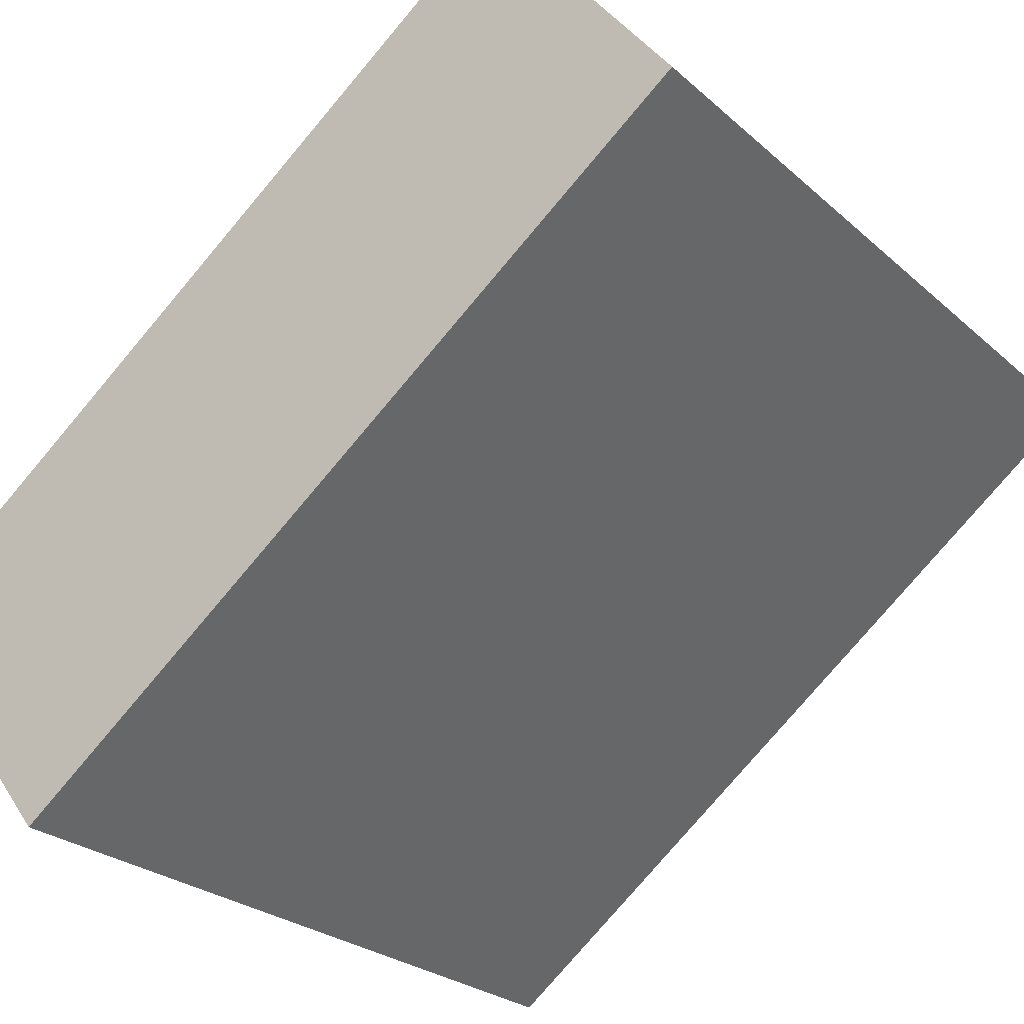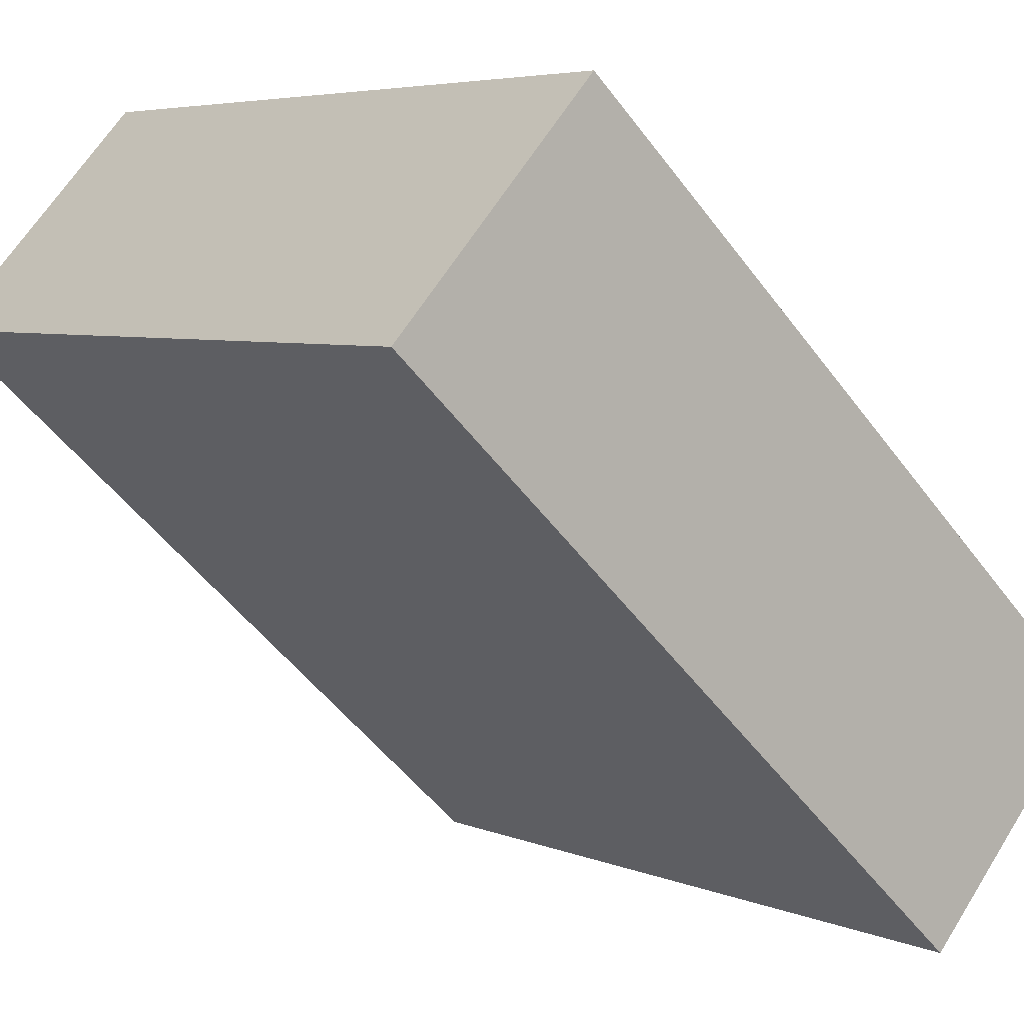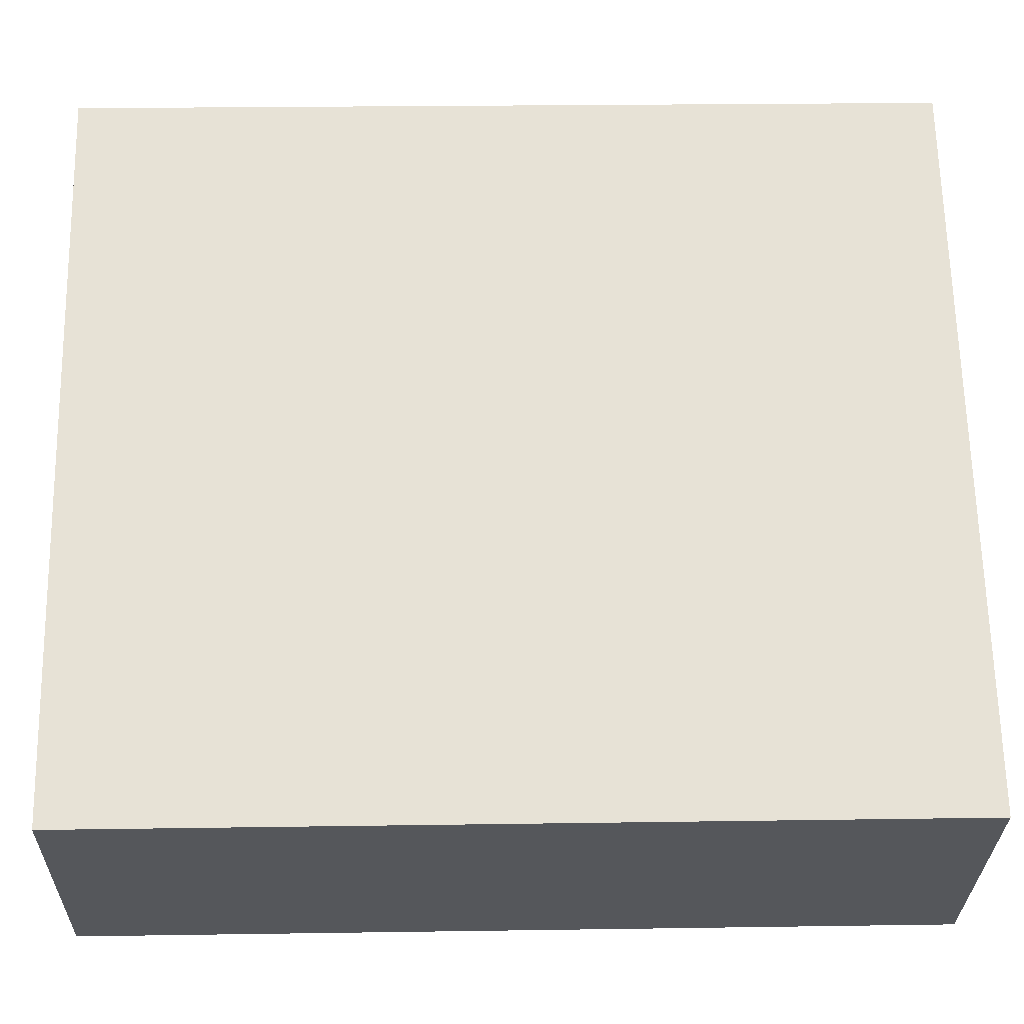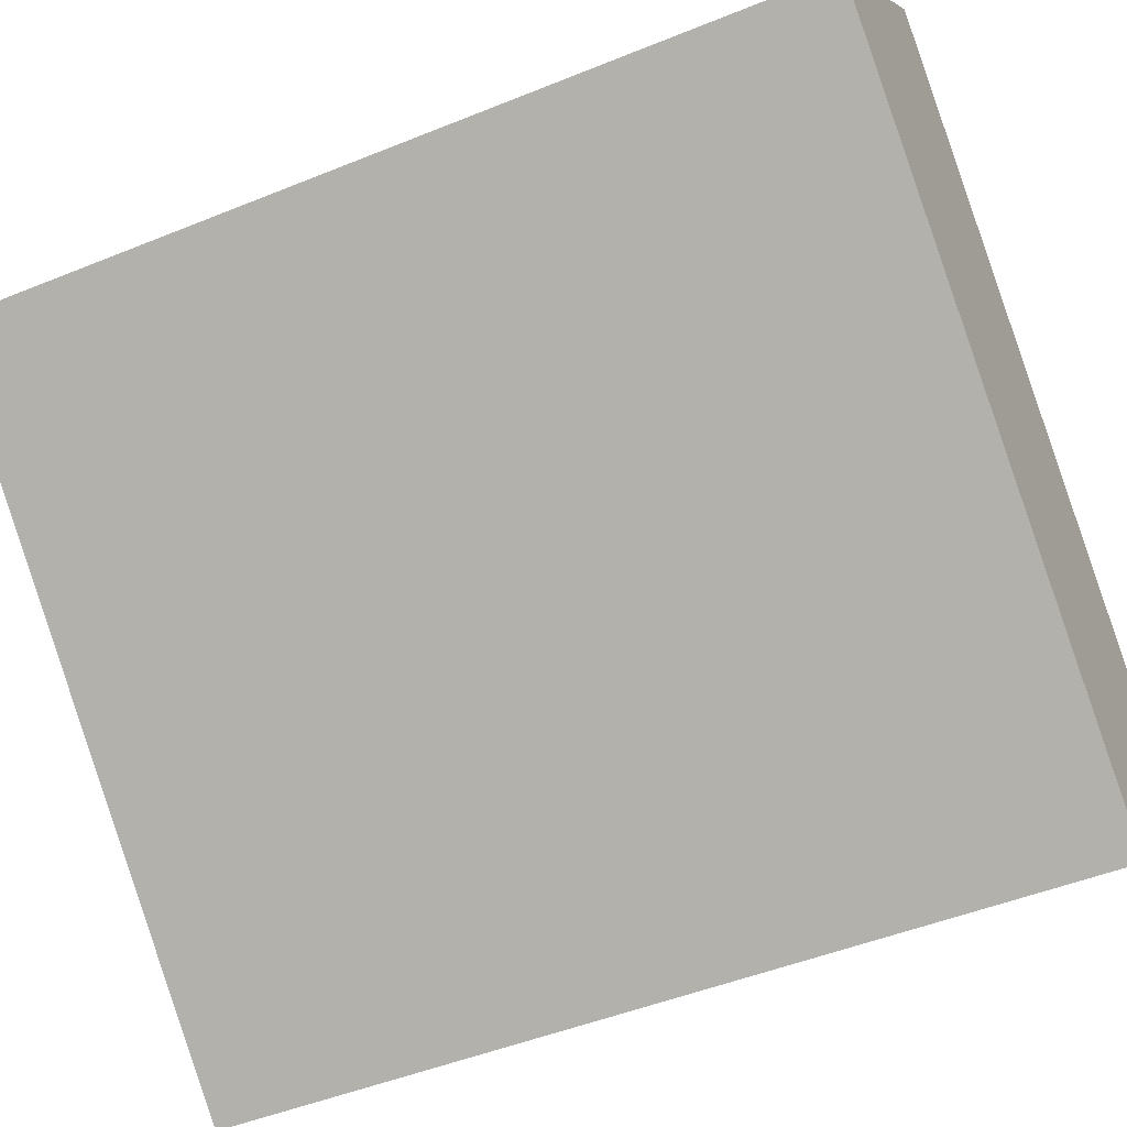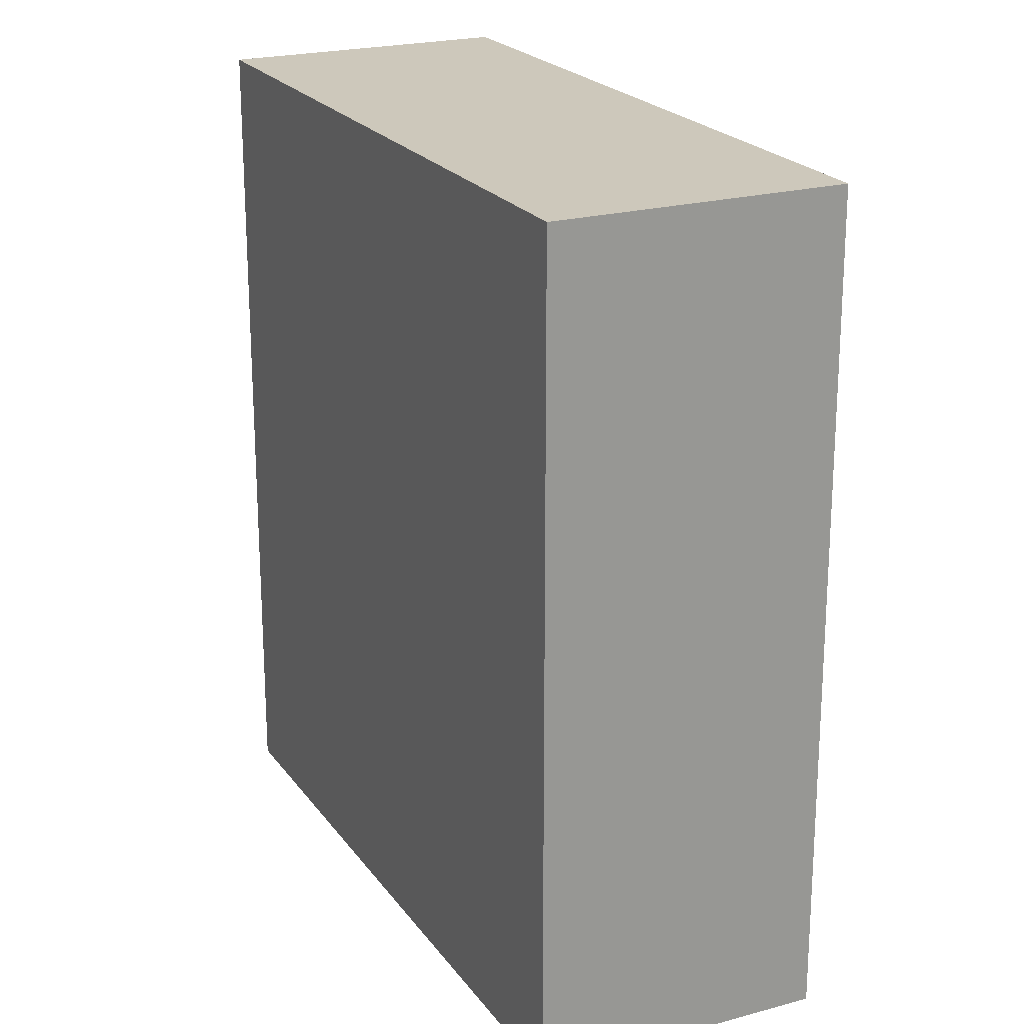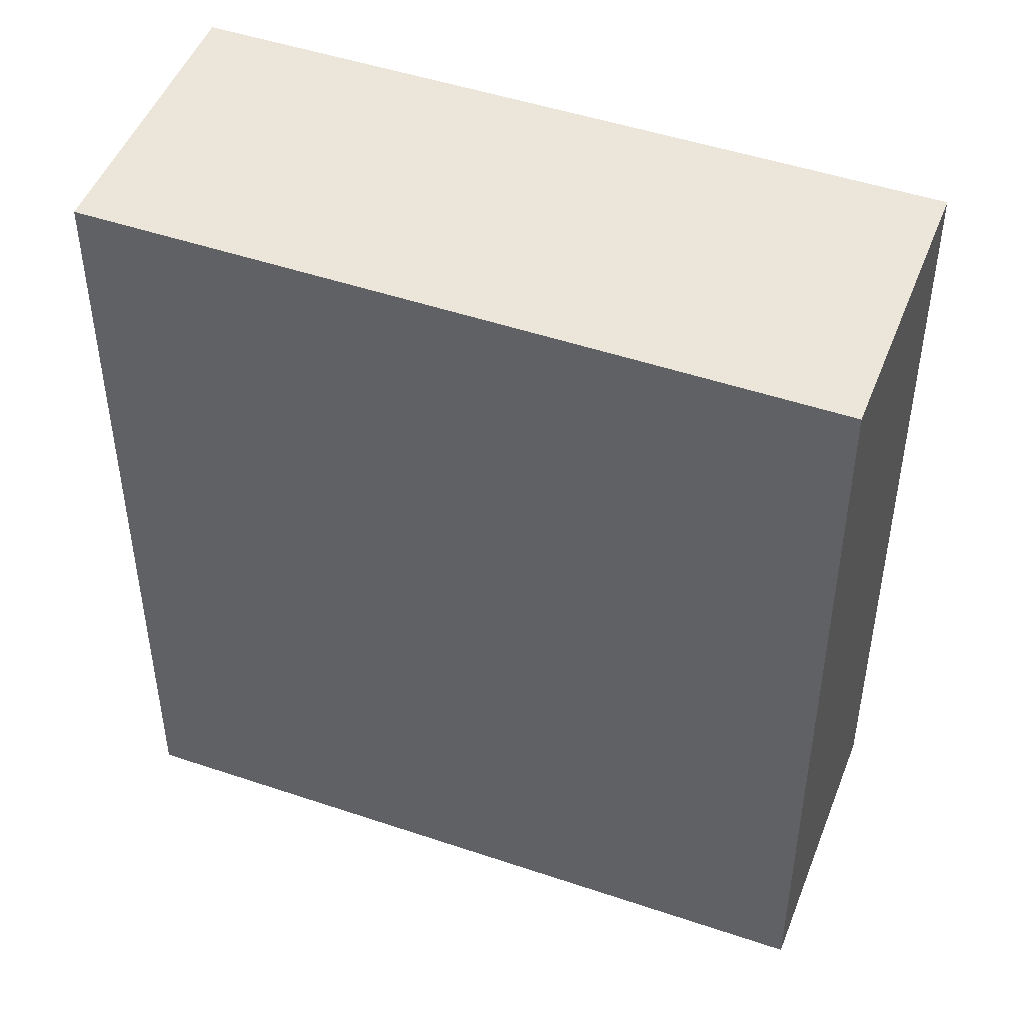
<metadata>
{"format":"obj","ext":"obj","renderer":"f3d","projection":"perspective","resolution":1024,"background":"white","views":[{"elev":-78.2,"azim":139.8,"up":"+Z"},{"elev":-51.0,"azim":35.4,"up":"+Z"},{"elev":22.4,"azim":88.5,"up":"+Z"},{"elev":-47.3,"azim":-65.2,"up":"+Z"},{"elev":21.8,"azim":-75.0,"up":"+Y"},{"elev":48.2,"azim":-118.4,"up":"+Y"}]}
</metadata>
<code>
v  1.391 6.012 1.609
v  4.042 6.012 -3.492
v  0 6.012 3.681e-16
v  5.422 6.012 -1.895
v  4.042 2.138e-16 -3.492
v  0 0 0
v  1.391 -9.852e-17 1.609
v  5.422 1.16e-16 -1.895
g defaultobject
f 1 2 3
f 2 1 4
f 5 3 2
f 3 5 6
f 6 1 3
f 1 6 7
f 7 4 1
f 4 7 8
f 8 2 4
f 2 8 5
f 5 7 6
f 7 5 8

</code>
